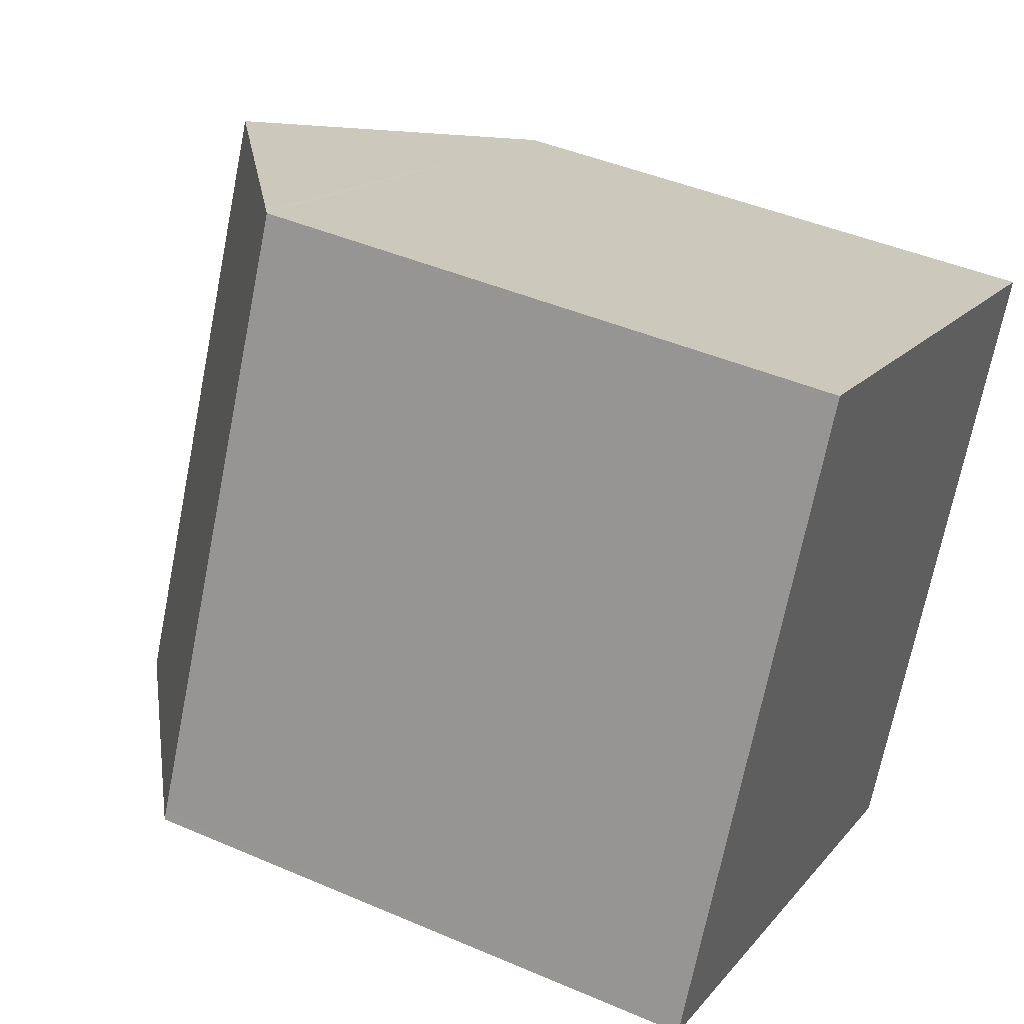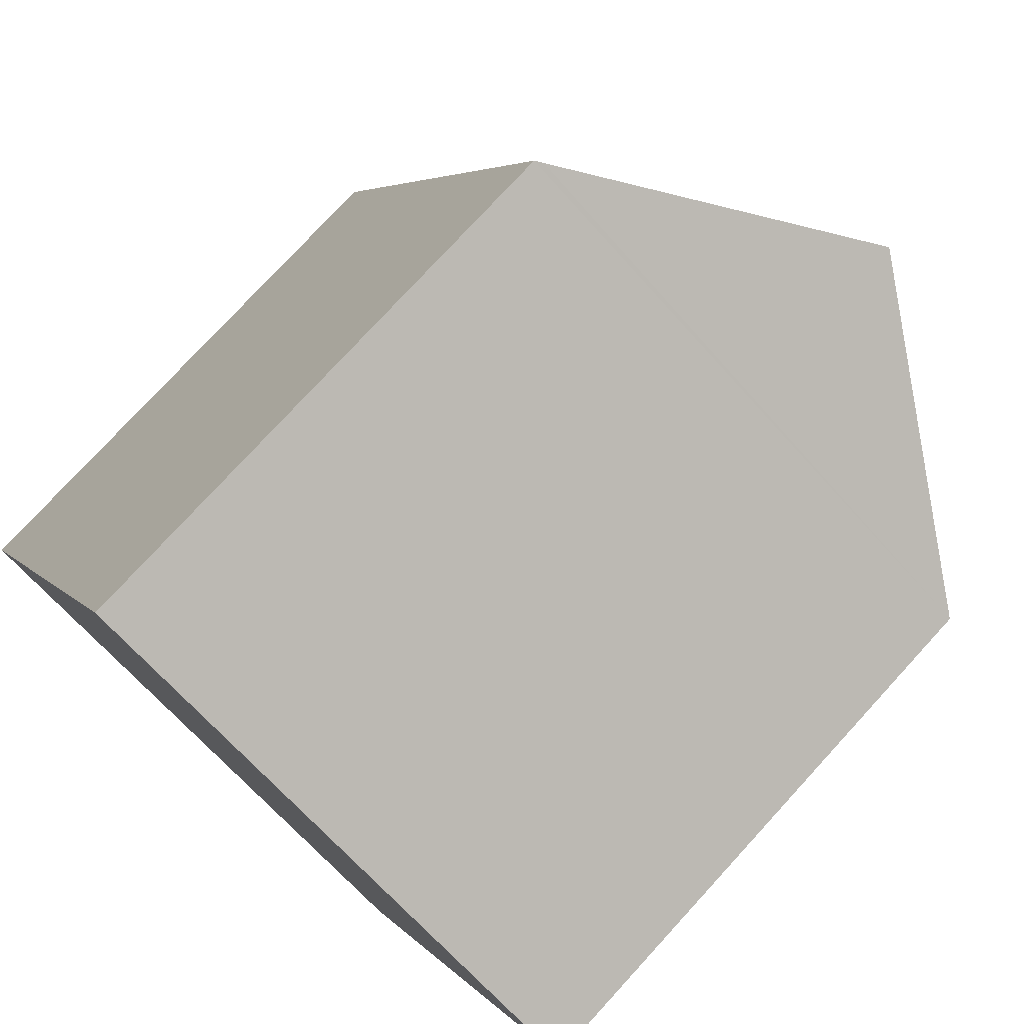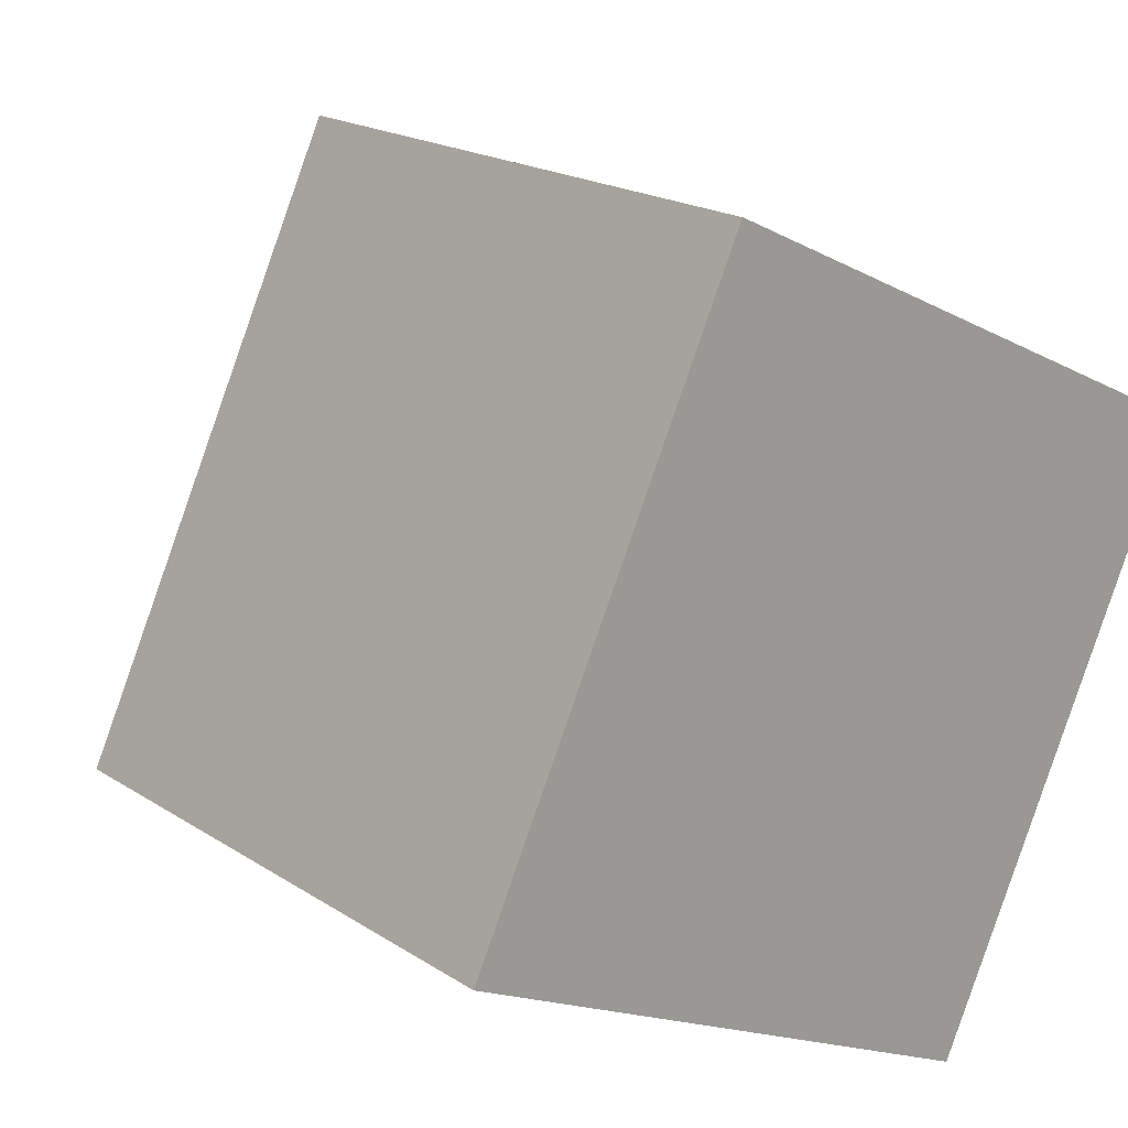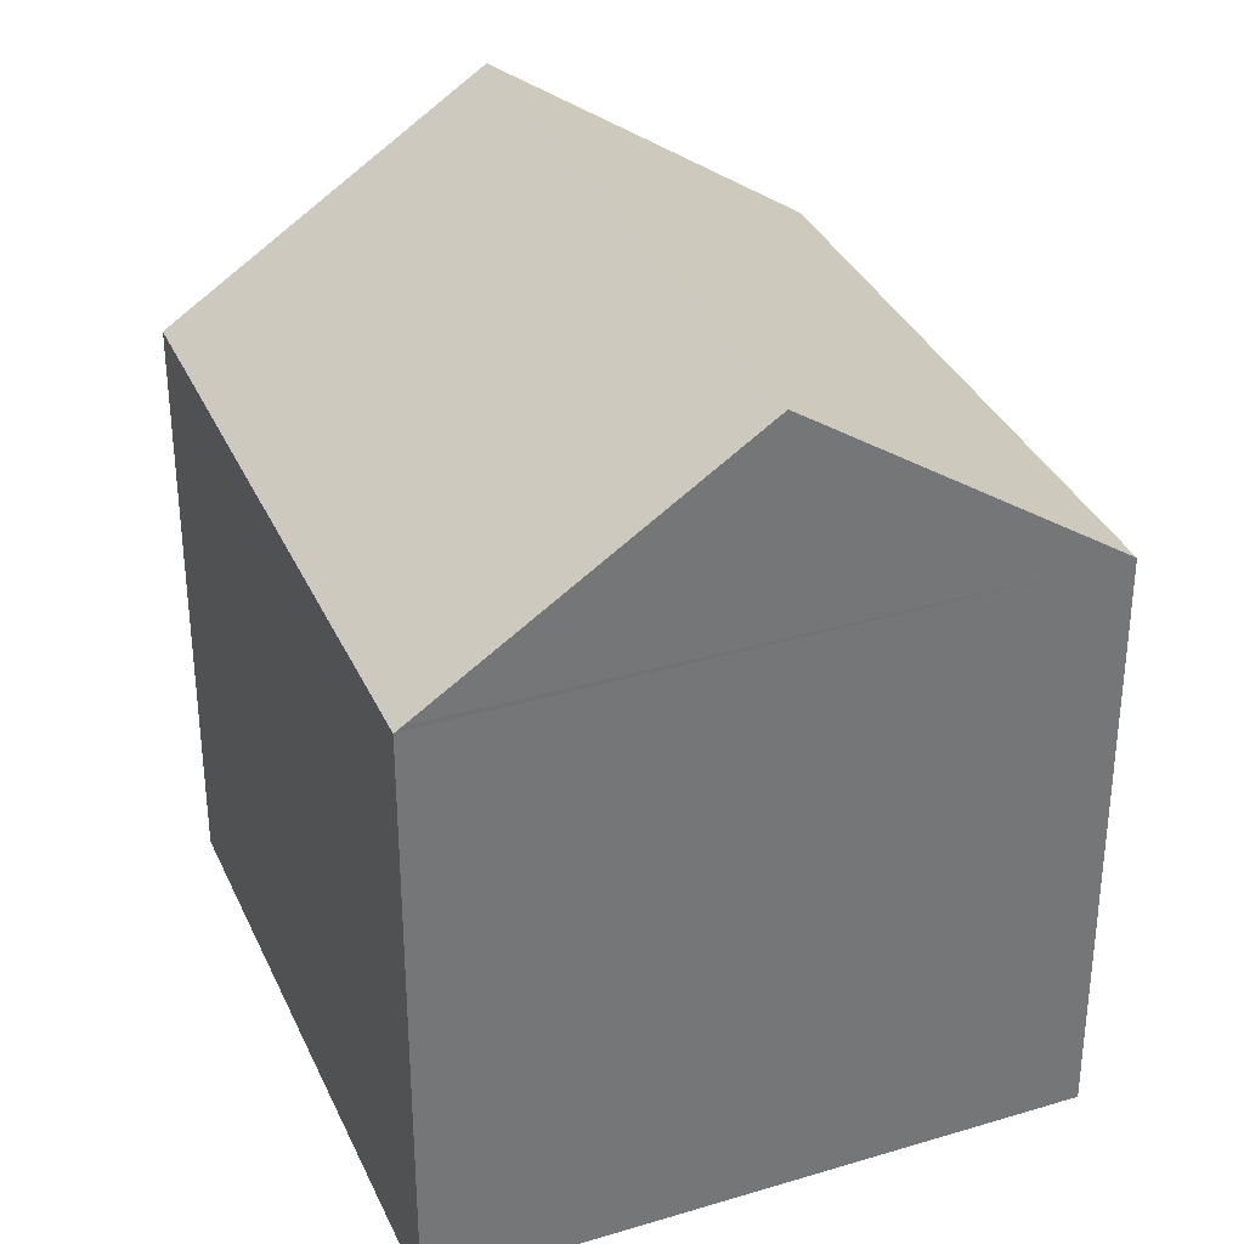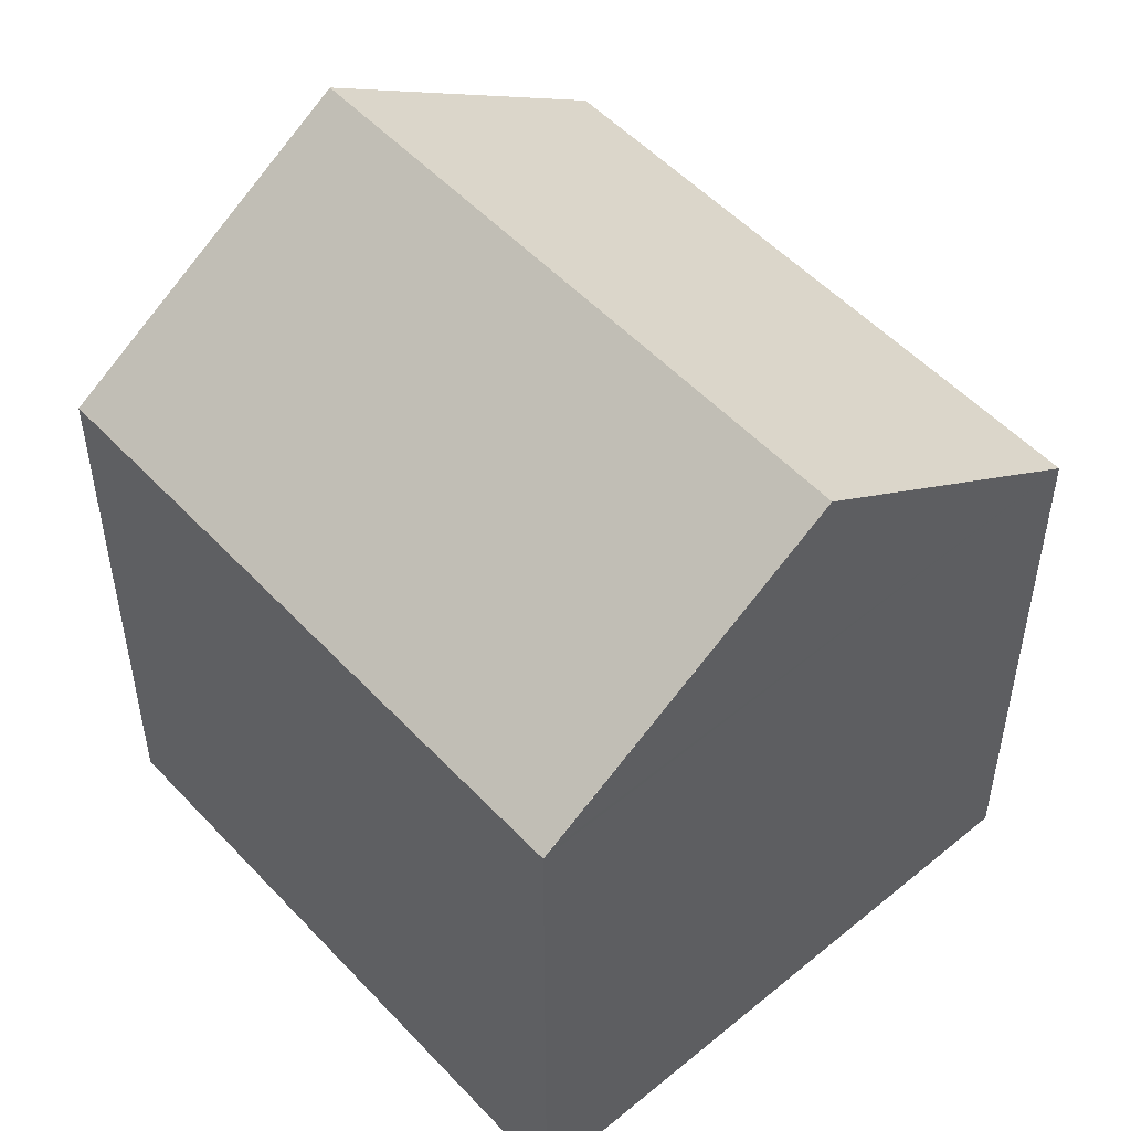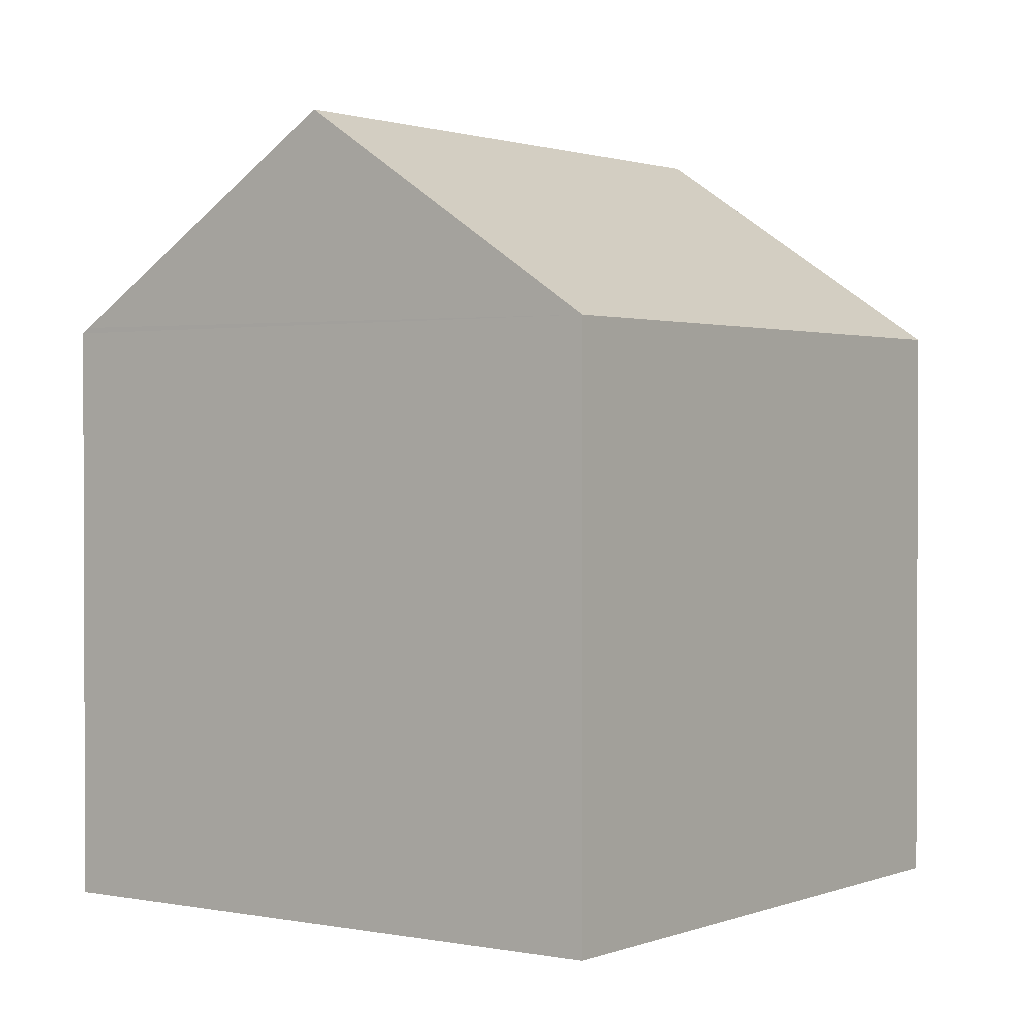
<metadata>
{"format":"obj","ext":"obj","renderer":"f3d","projection":"perspective","resolution":1024,"background":"white","views":[{"elev":43.3,"azim":-62.9,"up":"+Z"},{"elev":76.7,"azim":42.5,"up":"+Z"},{"elev":19.2,"azim":-39.7,"up":"+Z"},{"elev":34.4,"azim":3.4,"up":"+Y"},{"elev":52.0,"azim":-16.2,"up":"+Y"},{"elev":1.3,"azim":61.4,"up":"+Y"}]}
</metadata>
<code>
v  13.12 11.68 -1.69
v  11.27 15.85 9.156
v  16.95 11.68 6.438
v  11.4 11.68 -5.344
v  11.23 11.8 -5.266
v  5.699 15.85 -2.672
v  5.589 11.68 11.87
v  3.604 14.32 -1.69
v  0.036 11.71 -0.017
v  0.081 11.68 0.171
v  0 11.68 7.154e-16
v  11.4 3.272e-16 -5.344
v  11.23 3.224e-16 -5.266
v  0 0 0
v  5.699 1.636e-16 -2.672
v  3.604 1.035e-16 -1.69
v  0.036 1.041e-18 -0.017
v  5.589 -7.27e-16 11.87
v  0.081 -1.047e-17 0.171
v  5.739 11.79 11.8
v  16.95 -3.942e-16 6.438
v  5.739 -7.227e-16 11.8
v  11.27 -5.606e-16 9.156
v  13.12 1.035e-16 -1.69
g defaultobject
f 1 2 3
f 2 1 4
f 2 4 5
f 2 5 6
f 6 7 2
f 7 6 8
f 7 8 9
f 7 9 10
f 10 9 11
f 12 5 4
f 5 12 6
f 6 12 8
f 8 12 9
f 9 12 11
f 11 12 13
f 11 13 14
f 14 13 15
f 14 15 16
f 14 16 17
f 14 10 11
f 10 14 7
f 7 14 18
f 18 14 19
f 20 3 2
f 3 20 7
f 3 7 18
f 3 18 21
f 21 18 22
f 21 22 23
f 1 12 4
f 12 1 3
f 12 3 24
f 24 3 21
f 17 19 14
f 19 17 16
f 19 16 18
f 18 16 15
f 18 15 13
f 18 13 12
f 18 12 24
f 18 24 21
f 18 21 22
f 22 21 23

</code>
